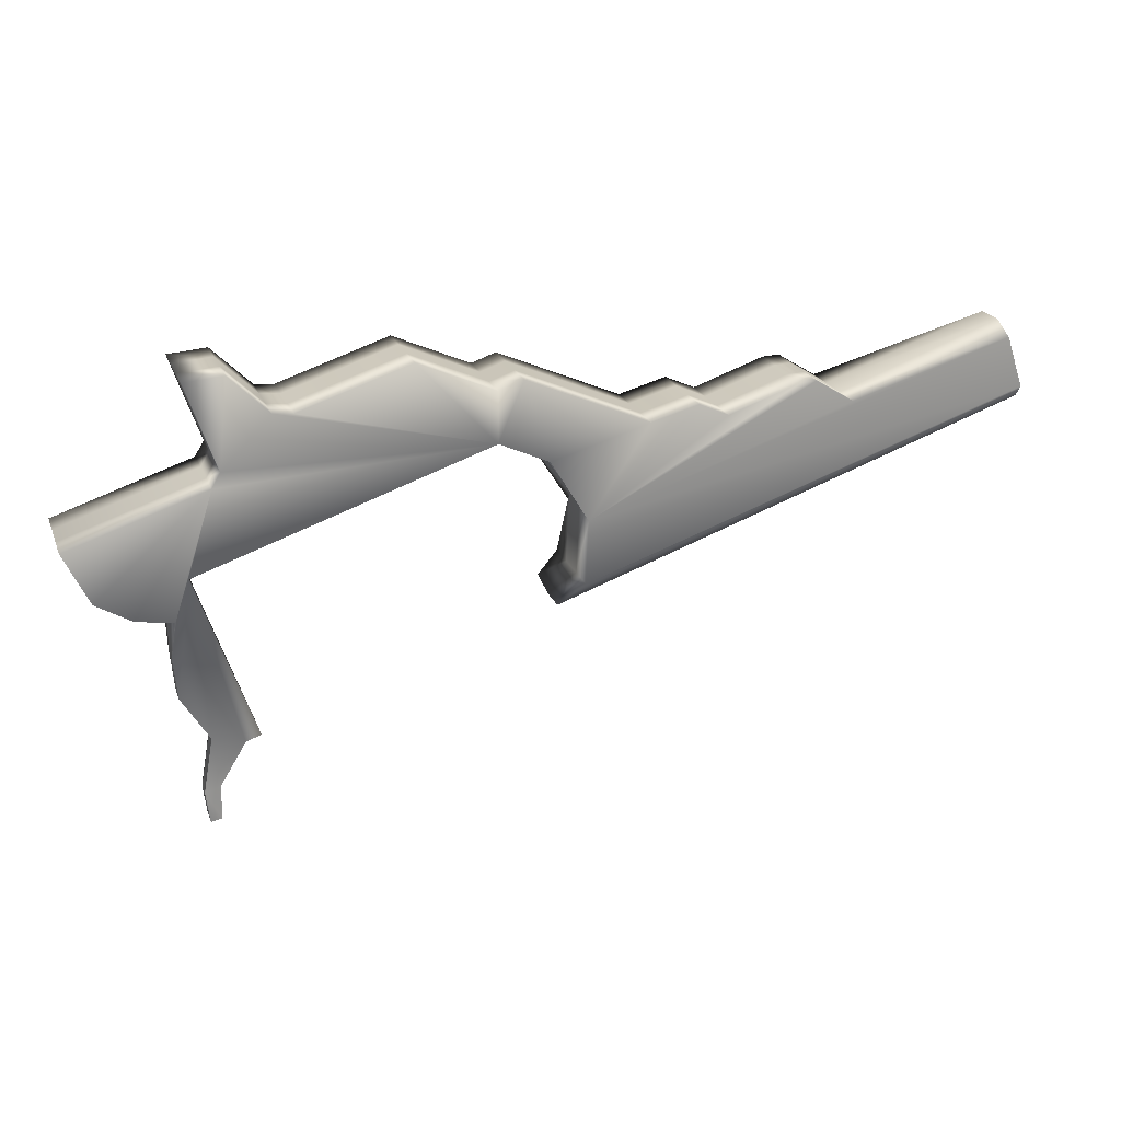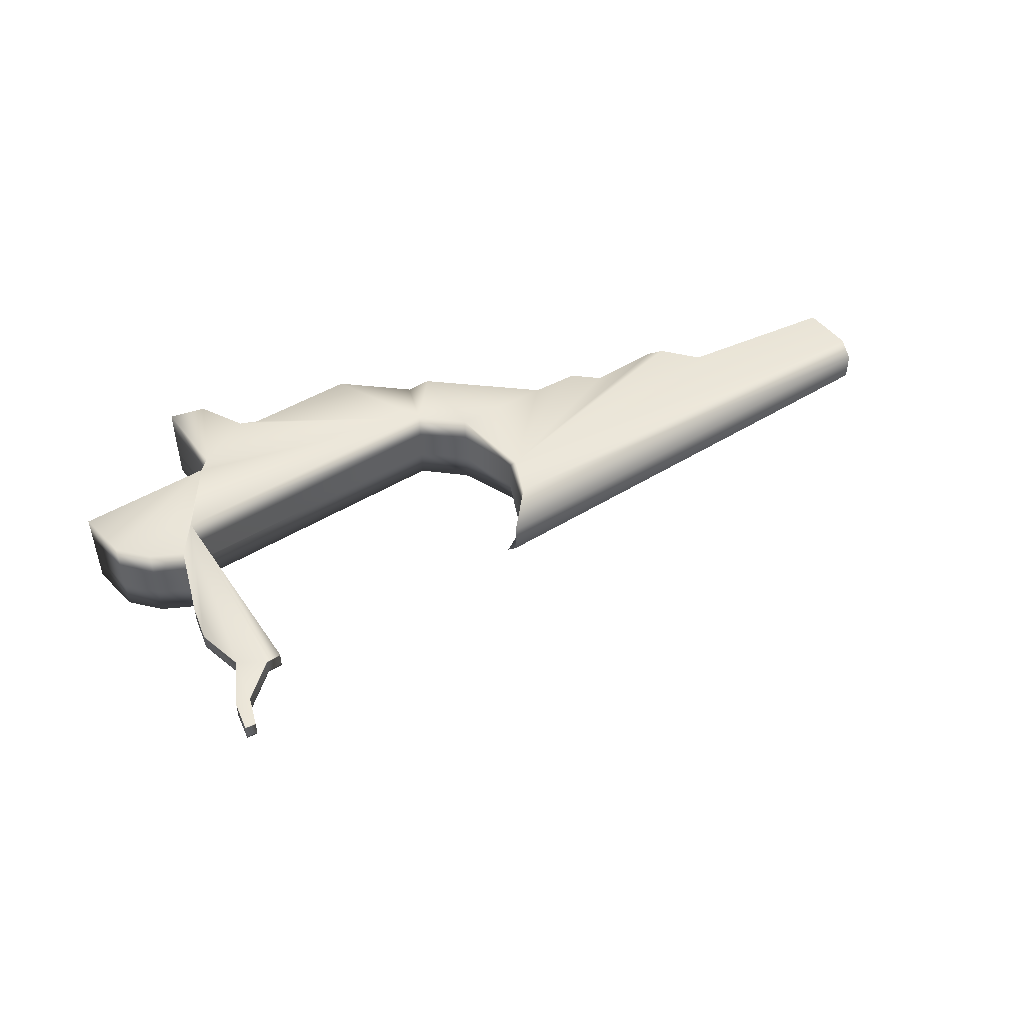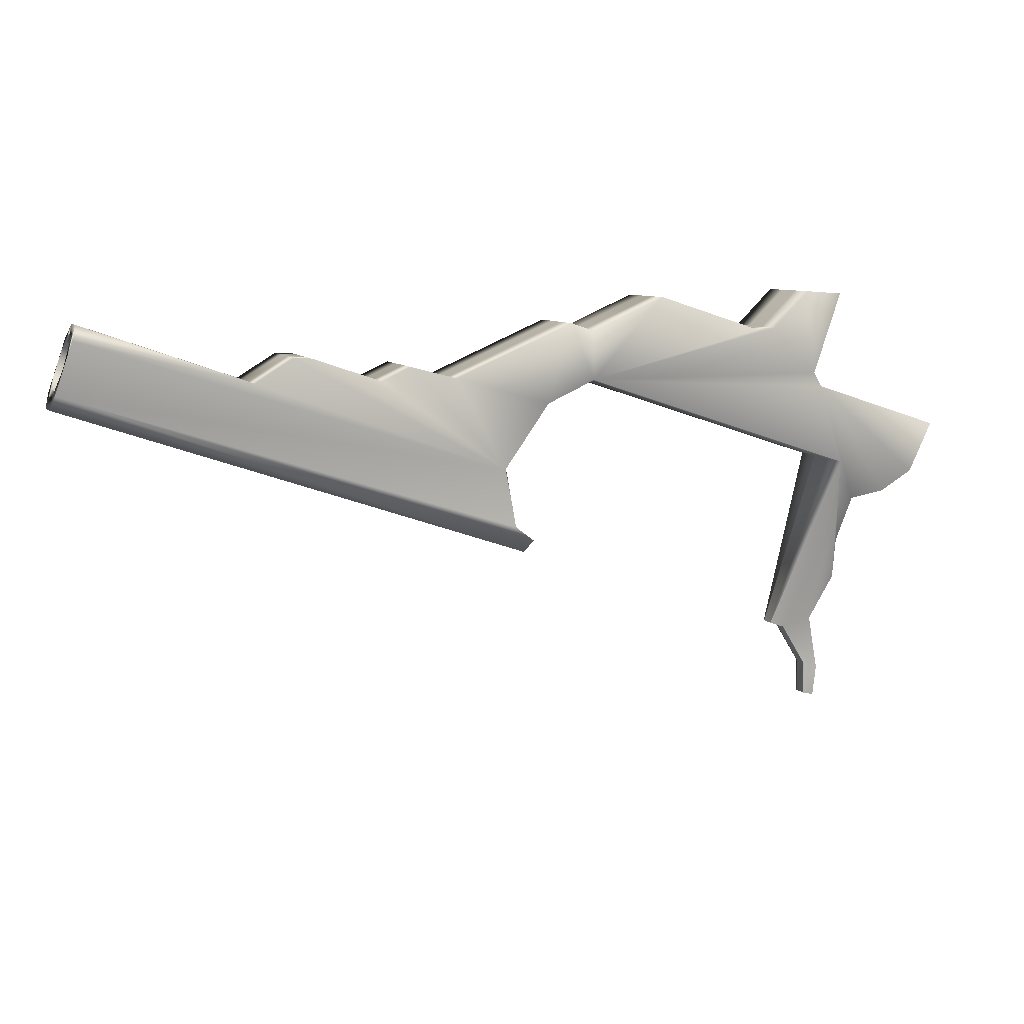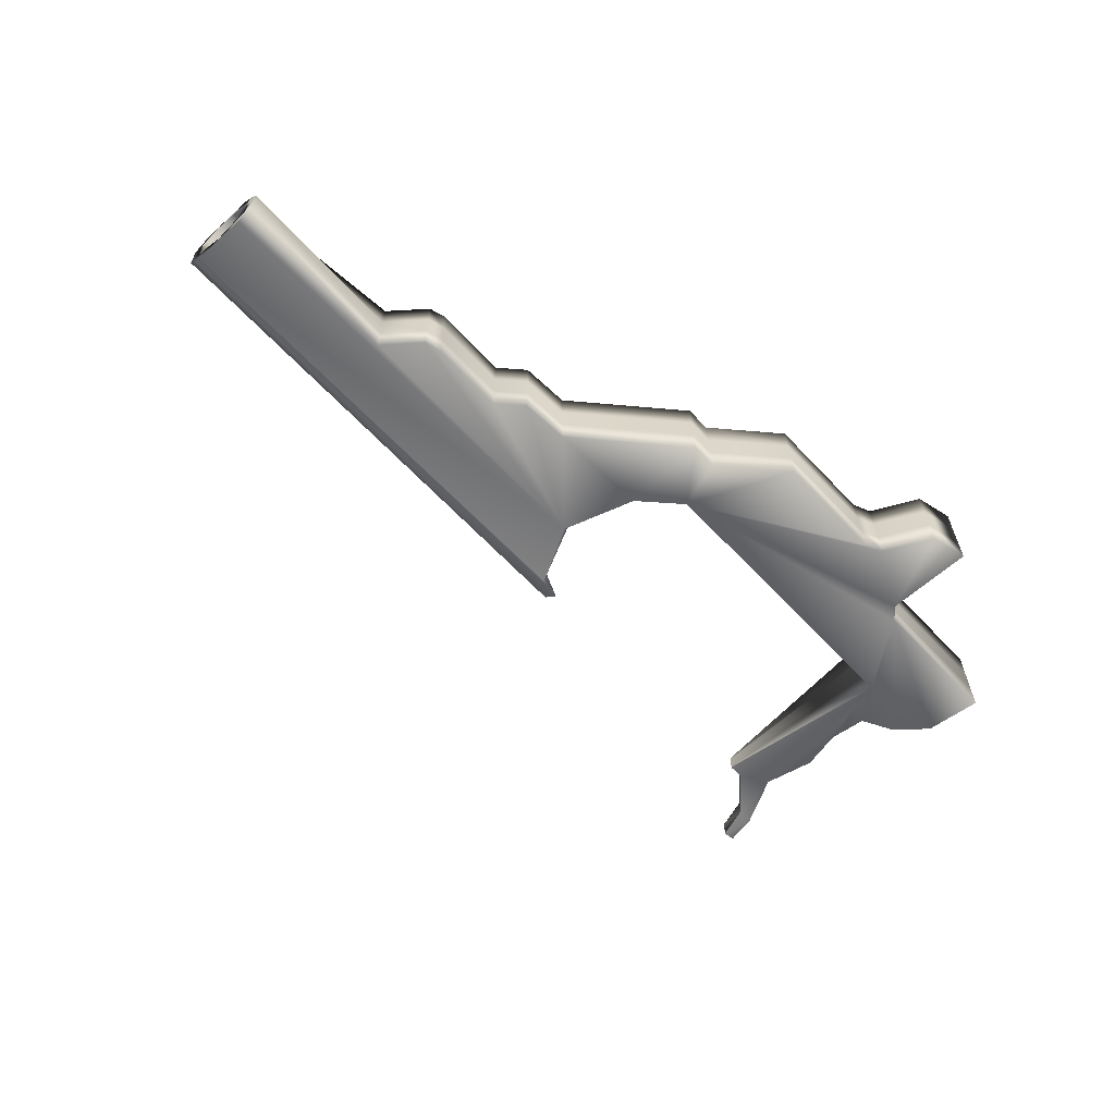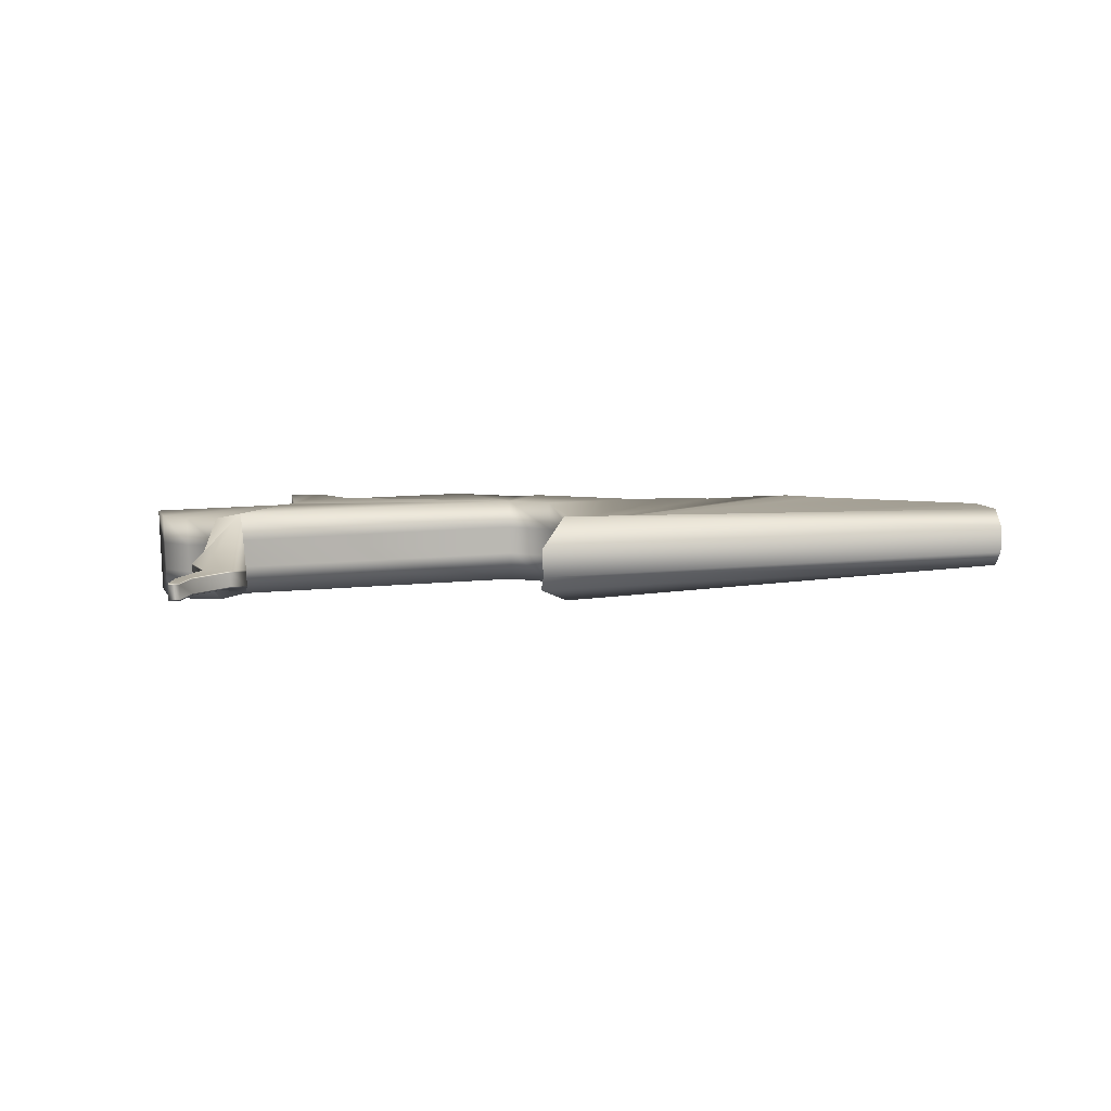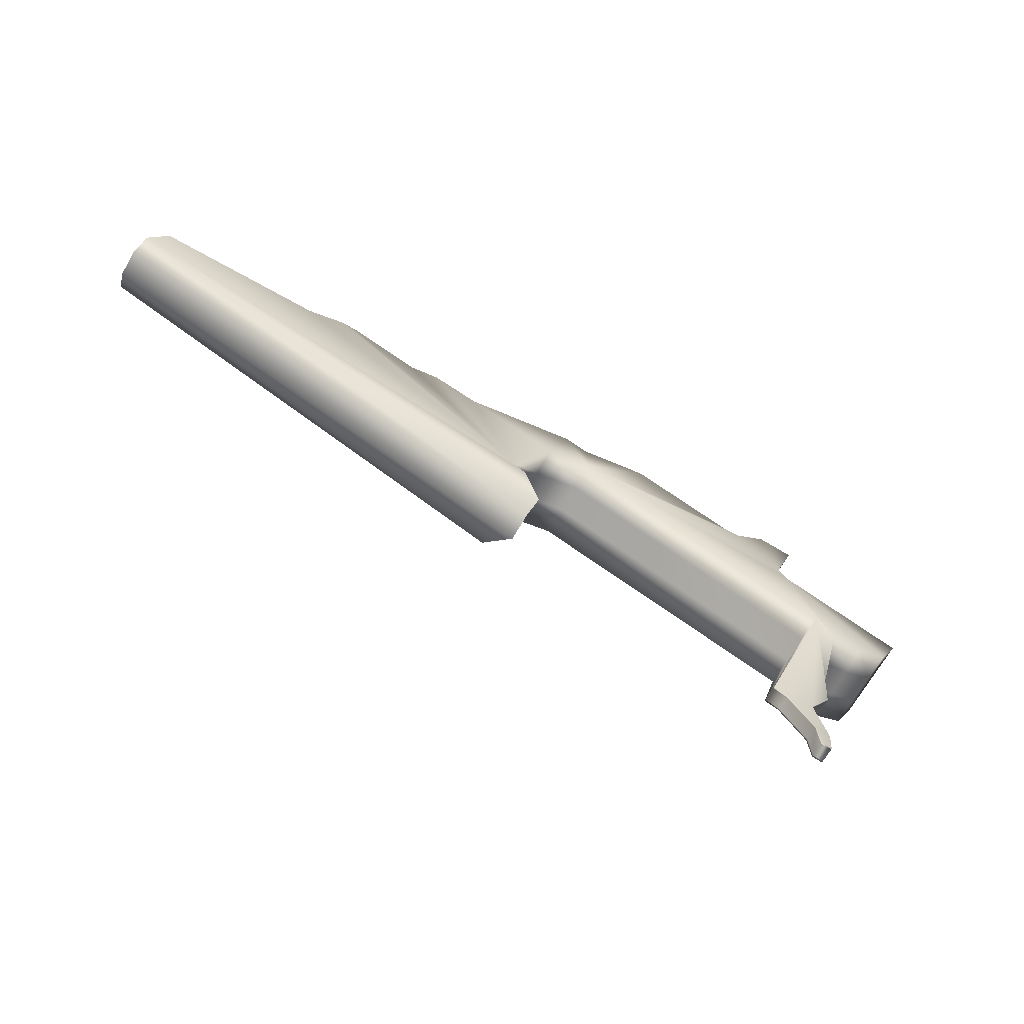
<metadata>
{"format":"obj","ext":"obj","renderer":"f3d","projection":"perspective","resolution":1024,"background":"white","views":[{"elev":19.7,"azim":-19.4,"up":"+Y"},{"elev":44.0,"azim":-15.3,"up":"+Z"},{"elev":10.9,"azim":160.0,"up":"+Y"},{"elev":-58.4,"azim":152.0,"up":"+Z"},{"elev":5.8,"azim":9.4,"up":"+Z"},{"elev":-67.5,"azim":148.7,"up":"+Y"}]}
</metadata>
<code>
v 0.3163 -0.1786 0.00533
v 0.3429 -0.1336 0.05235
v 0.9918 0.1668 0.03414
v 1.004 0.132 0.05362
v 0.3912 -0.08612 0.03117
v 0.4037 -0.1191 0.009106
v 0.3795 -0.05128 0.01168
v 0.3804 -0.0494 -0.02985
v 0.9927 0.1687 -0.007408
v 0.4046 -0.1172 -0.03243
v 1.016 0.09903 0.03156
v 0.3929 -0.08235 -0.05191
v 1.005 0.1357 -0.02946
v 0.9899 0.1698 0.059
v 0.9827 0.1923 0.03581
v 0.9836 0.1943 -0.008515
v 1.025 0.07302 0.03128
v 1.017 0.1009 -0.009981
v 1.026 0.07503 -0.01304
v 1.019 0.09752 -0.03623
v 0.09939 0.2082 0.06283
v 0.2138 0.08538 0.05961
v 0.2132 0.16 0.06298
v -0.09118 0.1556 0.05653
v -0.06239 0.1532 0.05702
v -0.1738 0.0602 0.05052
v -0.1614 0.08237 0.05177
v -0.2304 -0.1223 0.04109
v -0.2096 -0.0622 0.04424
v -0.2233 -0.2572 -0.01852
v -0.2299 -0.1961 -0.01589
v -0.1347 -0.3347 -0.02022
v -0.1818 -0.3236 -0.02068
v -0.1726 -0.3989 -0.0239
v -0.1723 -0.4496 -0.02619
v -0.1951 -0.407 -0.02472
v -0.2842 -0.1135 0.04038
v -0.3727 -0.008084 0.04334
v -0.3355 -0.08363 0.04068
v 0.2878 0.05247 0.05964
v 0.2493 0.1728 0.0643
v 0.3525 -0.04697 0.0361
v 0.4325 0.09608 0.06459
v 0.5478 0.09656 0.06698
v 0.5028 0.116 0.06694
v 0.6785 0.1355 0.07142
v 0.6536 0.1342 0.07086
v 0.7367 0.1004 0.07104
v -0.1491 0.2111 0.05785
v 1.017 0.09333 0.05611
v 0.216 0.166 -0.06998
v 0.2165 0.09141 -0.07335
v 0.1021 0.2143 -0.07014
v -0.05966 0.1592 -0.07596
v -0.08844 0.1616 -0.07644
v -0.1587 0.0884 -0.0812
v -0.1711 0.06624 -0.08245
v -0.2069 -0.05617 -0.08873
v -0.2276 -0.1162 -0.09188
v -0.2294 -0.195 -0.04184
v -0.2227 -0.256 -0.04447
v -0.1812 -0.3224 -0.04662
v -0.1341 -0.3335 -0.04615
v -0.1721 -0.3978 -0.04985
v -0.1946 -0.4058 -0.05067
v -0.1717 -0.4484 -0.05213
v -0.2815 -0.1075 -0.09259
v -0.3328 -0.0776 -0.09228
v -0.37 -0.002065 -0.08963
v 0.252 0.1789 -0.06867
v 0.2906 0.0585 -0.07332
v 0.4352 0.1021 -0.06838
v 0.3544 -0.04279 -0.05624
v 0.5055 0.1221 -0.06603
v 0.5505 0.1026 -0.06599
v 0.6563 0.1402 -0.06211
v 0.6812 0.1415 -0.06155
v 0.7394 0.1064 -0.06194
v 0.9918 0.1739 -0.03333
v -0.1463 0.2171 -0.07512
v 0.3456 -0.1276 -0.08062
v 0.7376 0.1024 0.02671
v 0.6794 0.1375 0.0271
v 0.6545 0.1362 0.02654
v 0.5487 0.09857 0.02266
v 0.5037 0.118 0.02261
v 0.4334 0.09808 0.02027
v 0.2502 0.1748 0.01998
v 0.2142 0.162 0.01866
v 0.1003 0.2102 0.01851
v -0.06147 0.1552 0.01269
v -0.09026 0.1576 0.01221
v -0.1482 0.2131 0.01353
v -0.2048 0.2081 0.01215
v -0.2057 0.2061 0.05647
v -0.1605 0.08437 0.00745
v -0.1729 0.06221 0.006198
v -0.3718 -0.006084 -0.000981
v -0.3346 -0.08162 -0.003639
v -0.2833 -0.1115 -0.003948
v -0.2294 -0.1203 -0.003235
v -0.2298 -0.1961 -0.01806
v -0.2232 -0.2571 -0.02068
v -0.1817 -0.3235 -0.02284
v -0.1951 -0.4069 -0.02689
v -0.1888 -0.4528 -0.02884
v -0.1888 -0.4529 -0.02668
v -0.1722 -0.4495 -0.02835
v -0.1726 -0.3989 -0.02607
v -0.1346 -0.3346 -0.02237
v -0.1121 -0.3266 -0.02156
v -0.1122 -0.3267 -0.01938
v -0.2087 -0.06018 -8.5e-05
v 0.2147 0.0874 0.01529
v 0.2888 0.05448 0.01532
v 0.3467 -0.02827 0.01277
v 0.3438 -0.1316 0.008023
v 0.3172 -0.1766 -0.03899
v 0.7385 0.1044 -0.01762
v 0.6803 0.1395 -0.01722
v 0.6554 0.1382 -0.01778
v 0.5496 0.1006 -0.02167
v 0.5046 0.12 -0.02171
v 0.4343 0.1001 -0.02405
v 0.2511 0.1769 -0.02434
v 0.2151 0.164 -0.02566
v 0.1012 0.2123 -0.02582
v -0.06056 0.1572 -0.03164
v -0.08935 0.1596 -0.03212
v -0.1472 0.2151 -0.03079
v -0.2038 0.2101 -0.03217
v -0.1596 0.08639 -0.03687
v -0.172 0.06423 -0.03812
v -0.3709 -0.004076 -0.0453
v -0.3337 -0.07961 -0.04796
v -0.2824 -0.1095 -0.04827
v -0.2285 -0.1182 -0.04756
v -0.2294 -0.1951 -0.03968
v -0.2228 -0.2561 -0.0423
v -0.1813 -0.3225 -0.04446
v -0.1946 -0.4059 -0.04851
v -0.1883 -0.4518 -0.05046
v -0.1718 -0.4485 -0.04997
v -0.1721 -0.3979 -0.04768
v -0.1342 -0.3336 -0.04399
v -0.1117 -0.3256 -0.04317
v -0.2078 -0.05818 -0.04441
v 0.2156 0.08941 -0.02903
v 0.2897 0.0565 -0.029
v 0.3476 -0.02626 -0.03156
v 0.3447 -0.1296 -0.0363
v 0.3102 -0.1544 -0.0622
v -0.2029 0.2121 -0.07649
v -0.1883 -0.4517 -0.05263
v -0.1116 -0.3255 -0.04533
f 50 2 17
f 2 1 17
f 2 117 1
f 6 4 11
f 3 7 9
f 8 13 9
f 18 10 11
f 18 13 10
f 13 8 12
f 7 10 12
f 5 6 10
f 50 4 14
f 4 50 11
f 11 50 17
f 16 9 13
f 19 18 17
f 79 16 13
f 79 13 20
f 22 21 25
f 22 24 27
f 22 26 29
f 29 28 31
f 29 30 33
f 29 32 112
f 34 33 36
f 35 36 107
f 37 26 39
f 23 22 41
f 41 40 43
f 43 42 45
f 44 42 47
f 46 42 48
f 14 42 50
f 27 49 95
f 52 54 53
f 52 56 55
f 52 58 57
f 58 60 59
f 58 62 61
f 58 155 63
f 64 65 62
f 66 154 65
f 67 68 57
f 51 70 52
f 70 72 71
f 72 74 73
f 75 76 73
f 77 78 73
f 79 20 73
f 56 153 80
f 20 152 81
f 82 14 15
f 83 48 82
f 84 46 83
f 85 47 84
f 86 44 85
f 87 45 86
f 88 43 87
f 89 41 88
f 90 23 89
f 91 21 90
f 92 25 91
f 93 24 92
f 94 49 93
f 96 95 94
f 97 27 96
f 98 26 97
f 99 38 98
f 100 39 99
f 101 37 100
f 102 28 101
f 103 31 102
f 104 30 103
f 105 33 104
f 106 36 105
f 108 107 106
f 109 35 108
f 110 34 109
f 111 32 110
f 113 112 111
f 114 29 113
f 115 22 114
f 116 40 115
f 117 42 116
f 118 117 151
f 19 1 118
f 119 15 16
f 120 82 119
f 121 83 120
f 122 84 121
f 123 85 122
f 124 86 123
f 125 87 124
f 126 88 125
f 127 89 126
f 128 90 127
f 129 91 128
f 130 92 129
f 131 93 130
f 132 94 131
f 133 96 132
f 134 97 133
f 135 98 134
f 136 99 135
f 137 100 136
f 138 101 137
f 139 102 138
f 140 103 139
f 141 104 140
f 142 105 141
f 143 106 142
f 144 108 143
f 145 109 144
f 146 110 145
f 147 111 146
f 148 113 147
f 149 114 148
f 150 115 149
f 151 116 150
f 152 151 81
f 20 118 152
f 78 16 79
f 77 119 78
f 76 120 77
f 75 121 76
f 74 122 75
f 72 123 74
f 70 124 72
f 51 125 70
f 53 126 51
f 54 127 53
f 55 128 54
f 80 129 55
f 153 130 80
f 56 131 153
f 57 132 56
f 69 133 57
f 68 134 69
f 67 135 68
f 59 136 67
f 60 137 59
f 61 138 60
f 62 139 61
f 65 140 62
f 154 141 65
f 66 142 154
f 64 143 66
f 63 144 64
f 155 145 63
f 58 146 155
f 52 147 58
f 71 148 52
f 73 149 71
f 81 150 73
f 81 151 150
f 73 150 149
f 71 149 148
f 52 148 147
f 58 147 146
f 155 146 145
f 63 145 144
f 64 144 143
f 66 143 142
f 154 142 141
f 65 141 140
f 62 140 139
f 61 139 138
f 60 138 137
f 59 137 136
f 67 136 135
f 68 135 134
f 69 134 133
f 57 133 132
f 56 132 131
f 153 131 130
f 80 130 129
f 55 129 128
f 54 128 127
f 53 127 126
f 51 126 125
f 70 125 124
f 72 124 123
f 74 123 122
f 75 122 121
f 76 121 120
f 77 120 119
f 78 119 16
f 20 19 118
f 152 118 151
f 151 117 116
f 150 116 115
f 149 115 114
f 148 114 113
f 147 113 111
f 146 111 110
f 145 110 109
f 144 109 108
f 143 108 106
f 142 106 105
f 141 105 104
f 140 104 103
f 139 103 102
f 138 102 101
f 137 101 100
f 136 100 99
f 135 99 98
f 134 98 97
f 133 97 96
f 132 96 94
f 131 94 93
f 130 93 92
f 129 92 91
f 128 91 90
f 127 90 89
f 126 89 88
f 125 88 87
f 124 87 86
f 123 86 85
f 122 85 84
f 121 84 83
f 120 83 82
f 119 82 15
f 19 17 1
f 118 1 117
f 117 2 42
f 116 42 40
f 115 40 22
f 114 22 29
f 113 29 112
f 111 112 32
f 110 32 34
f 109 34 35
f 108 35 107
f 106 107 36
f 105 36 33
f 104 33 30
f 103 30 31
f 102 31 28
f 101 28 37
f 100 37 39
f 99 39 38
f 98 38 26
f 97 26 27
f 96 27 95
f 94 95 49
f 93 49 24
f 92 24 25
f 91 25 21
f 90 21 23
f 89 23 41
f 88 41 43
f 87 43 45
f 86 45 44
f 85 44 47
f 84 47 46
f 83 46 48
f 82 48 14
f 20 81 73
f 56 80 55
f 78 79 73
f 76 77 73
f 74 75 73
f 72 73 71
f 70 71 52
f 68 69 57
f 59 67 57
f 64 66 65
f 63 64 62
f 58 63 62
f 58 61 60
f 58 59 57
f 52 57 56
f 52 55 54
f 52 53 51
f 50 42 2
f 27 24 49
f 48 42 14
f 47 42 46
f 45 42 44
f 43 40 42
f 41 22 40
f 39 26 38
f 28 26 37
f 34 36 35
f 32 33 34
f 29 33 32
f 29 31 30
f 29 26 28
f 22 27 26
f 22 25 24
f 22 23 21
f 20 13 19
f 13 18 19
f 17 18 11
f 16 15 9
f 15 3 9
f 15 14 3
f 14 4 3
f 7 5 10
f 7 12 8
f 10 13 12
f 6 11 10
f 8 9 7
f 7 3 5
f 5 4 6
f 4 5 3

</code>
